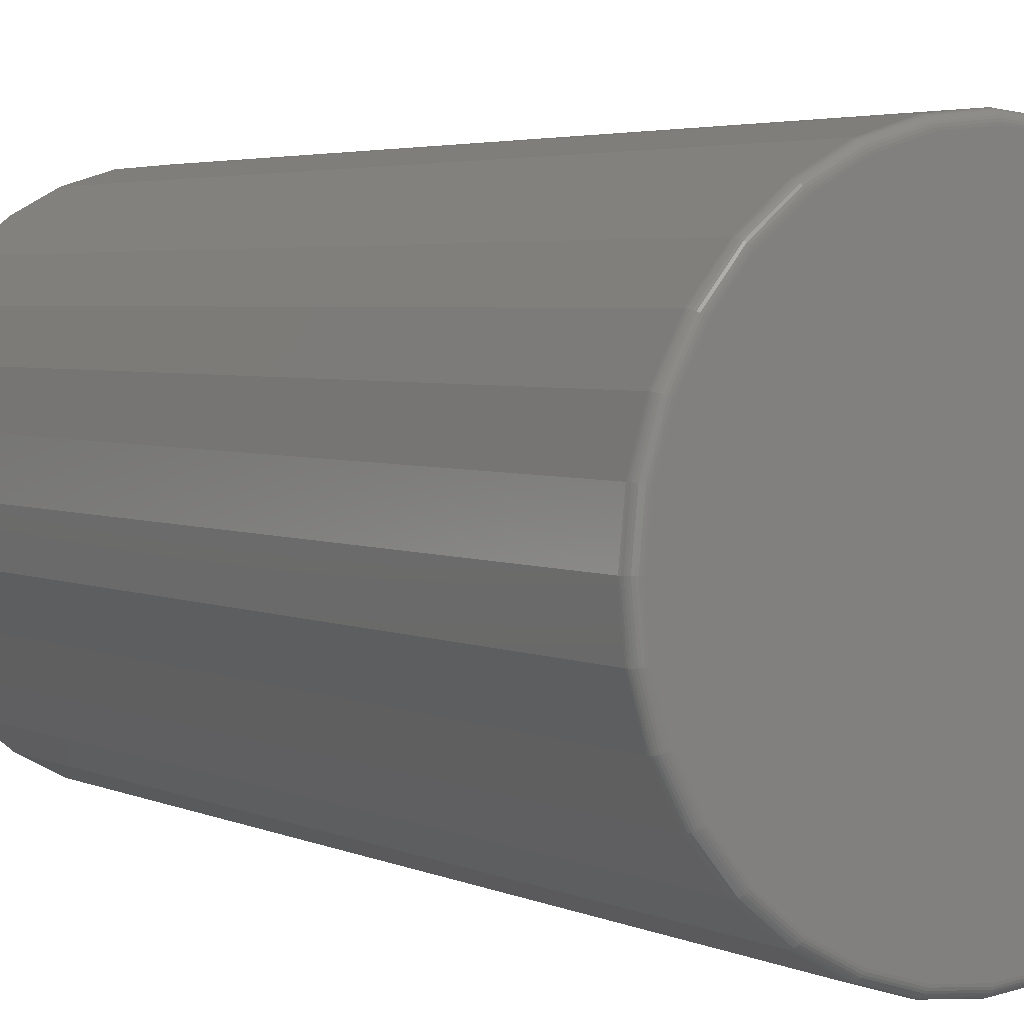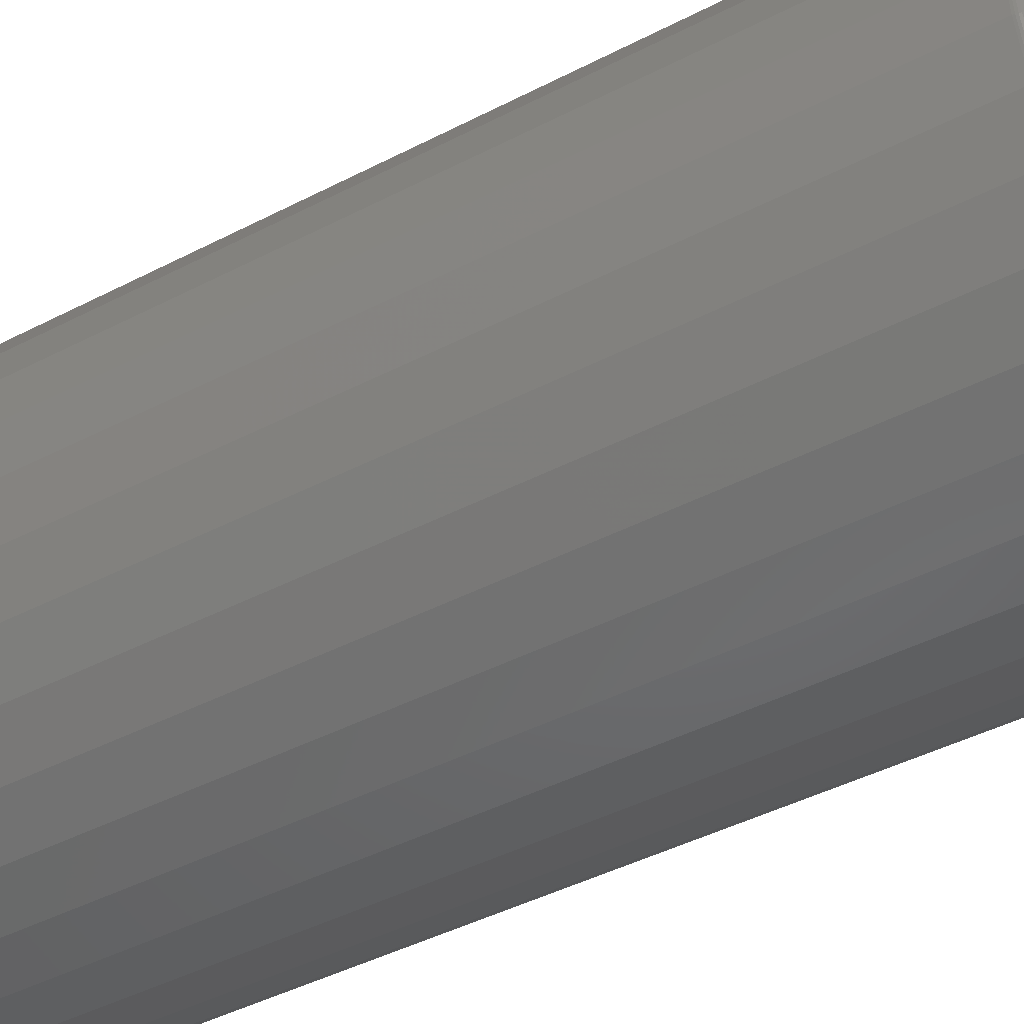
<metadata>
{"format":"stl","ext":"stl","renderer":"f3d","projection":"perspective","resolution":1024,"background":"white","views":[{"elev":3.5,"azim":-33.1,"up":"+Z"},{"elev":-43.6,"azim":-58.5,"up":"+Z"}]}
</metadata>
<code>
# stl→obj: 320 verts, 636 faces
v -0.03347 -0.75 0.1782
v 0.03741 -0.75 0.1782
v 0.001974 -0.75 0.1817
v -0.06755 -0.75 0.1678
v 0.07149 -0.75 0.1678
v 0.07149 -0.75 -0.1678
v -0.03347 -0.75 -0.1782
v 0.03741 -0.75 -0.1782
v 0.001974 -0.75 -0.1817
v 0.1029 -0.75 0.151
v -0.09895 -0.75 0.151
v 0.1304 -0.75 0.1285
v -0.1265 -0.75 0.1285
v 0.153 -0.75 0.1009
v -0.1491 -0.75 0.1009
v 0.1698 -0.75 0.06952
v -0.1659 -0.75 0.06952
v 0.1801 -0.75 0.03544
v -0.1762 -0.75 0.03544
v 0.1836 -0.75 -2.362e-16
v -0.1797 -0.75 -6.651e-17
v 0.1801 -0.75 -0.03544
v -0.1762 -0.75 -0.03544
v 0.1698 -0.75 -0.06952
v -0.1659 -0.75 -0.06952
v 0.153 -0.75 -0.1009
v -0.1491 -0.75 -0.1009
v 0.1304 -0.75 -0.1285
v -0.1265 -0.75 -0.1285
v 0.1029 -0.75 -0.151
v -0.09895 -0.75 -0.151
v -0.06755 -0.75 -0.1678
v 0.1914 1.052e-17 -2.32e-17
v 0.1914 -0.7422 -2.379e-16
v 0.1878 1.032e-17 -0.03696
v 0.1878 -0.7422 -0.03696
v 0.177 9.717e-18 -0.07251
v 0.177 -0.7422 -0.07251
v 0.1595 8.745e-18 -0.1053
v 0.1595 -0.7422 -0.1053
v 0.136 7.437e-18 -0.134
v 0.136 -0.7422 -0.134
v 0.1072 5.843e-18 -0.1575
v 0.1072 -0.7422 -0.1575
v 0.07448 4.025e-18 -0.1751
v 0.07448 -0.7422 -0.1751
v 0.03894 2.052e-18 -0.1858
v 0.03894 -0.7422 -0.1858
v 0.001974 -2.576e-33 -0.1895
v 0.001974 -0.7422 -0.1895
v -0.03499 -2.052e-18 -0.1858
v -0.03499 -0.7422 -0.1858
v -0.07053 -4.025e-18 -0.1751
v -0.07053 -0.7422 -0.1751
v -0.1033 -5.843e-18 -0.1575
v -0.1033 -0.7422 -0.1575
v -0.132 -7.437e-18 -0.134
v -0.132 -0.7422 -0.134
v -0.1556 -8.745e-18 -0.1053
v -0.1556 -0.7422 -0.1053
v -0.1731 -9.717e-18 -0.07251
v -0.1731 -0.7422 -0.07251
v -0.1839 -1.032e-17 -0.03696
v -0.1839 -0.7422 -0.03696
v -0.1875 -1.052e-17 2.32e-17
v -0.1875 -0.7422 2.32e-17
v -0.1839 -1.032e-17 0.03696
v -0.1839 -0.7422 0.03696
v -0.1731 -9.717e-18 0.07251
v -0.1731 -0.7422 0.07251
v -0.1556 -8.745e-18 0.1053
v -0.1556 -0.7422 0.1053
v -0.132 -7.437e-18 0.134
v -0.132 -0.7422 0.134
v -0.1033 -5.843e-18 0.1575
v -0.1033 -0.7422 0.1575
v -0.07053 -4.025e-18 0.1751
v -0.07053 -0.7422 0.1751
v -0.03499 -2.052e-18 0.1858
v -0.03499 -0.7422 0.1858
v 0.001974 1.288e-33 0.1895
v 0.001974 -0.7422 0.1895
v 0.03894 2.052e-18 0.1858
v 0.03894 -0.7422 0.1858
v 0.07448 4.025e-18 0.1751
v 0.07448 -0.7422 0.1751
v 0.1072 5.843e-18 0.1575
v 0.1072 -0.7422 0.1575
v 0.136 7.437e-18 0.134
v 0.136 -0.7422 0.134
v 0.1595 8.745e-18 0.1053
v 0.1595 -0.7422 0.1053
v 0.177 9.717e-18 0.07251
v 0.177 -0.7422 0.07251
v 0.1878 1.032e-17 0.03696
v 0.1878 -0.7422 0.03696
v -0.1812 -0.7498 2.776e-17
v -0.1777 -0.7498 0.03574
v -0.1827 -0.7494 2.776e-17
v -0.1791 -0.7494 0.03602
v -0.184 -0.7487 2.776e-17
v -0.1805 -0.7487 0.03629
v -0.1852 -0.7477 2.776e-17
v -0.1816 -0.7477 0.03652
v -0.1862 -0.7465 4.163e-17
v -0.1826 -0.7465 0.03671
v -0.1869 -0.7452 4.163e-17
v -0.1833 -0.7452 0.03685
v -0.1873 -0.7437 4.163e-17
v -0.1837 -0.7437 0.03694
v 0.1816 -0.7498 0.03574
v 0.1852 -0.7498 -3.331e-16
v 0.1831 -0.7494 0.03602
v 0.1866 -0.7494 -3.331e-16
v 0.1844 -0.7487 0.03629
v 0.188 -0.7487 -3.331e-16
v 0.1856 -0.7477 0.03652
v 0.1892 -0.7477 -3.331e-16
v 0.1865 -0.7465 0.03671
v 0.1901 -0.7465 -3.469e-16
v 0.1872 -0.7452 0.03685
v 0.1909 -0.7452 -3.469e-16
v 0.1877 -0.7437 0.03694
v 0.1913 -0.7437 -3.469e-16
v 0.1712 -0.7498 0.0701
v 0.1726 -0.7494 0.07066
v 0.1738 -0.7487 0.07118
v 0.1749 -0.7477 0.07163
v 0.1758 -0.7465 0.072
v 0.1765 -0.7452 0.07228
v 0.1769 -0.7437 0.07245
v 0.1543 -0.7498 0.1018
v 0.1555 -0.7494 0.1026
v 0.1566 -0.7487 0.1033
v 0.1576 -0.7477 0.104
v 0.1584 -0.7465 0.1045
v 0.159 -0.7452 0.1049
v 0.1594 -0.7437 0.1052
v 0.1315 -0.7498 0.1295
v 0.1325 -0.7494 0.1306
v 0.1335 -0.7487 0.1315
v 0.1343 -0.7477 0.1324
v 0.135 -0.7465 0.133
v 0.1355 -0.7452 0.1336
v 0.1358 -0.7437 0.1339
v 0.1037 -0.7498 0.1523
v 0.1046 -0.7494 0.1535
v 0.1053 -0.7487 0.1547
v 0.106 -0.7477 0.1556
v 0.1065 -0.7465 0.1564
v 0.1069 -0.7452 0.157
v 0.1072 -0.7437 0.1574
v 0.07208 -0.7498 0.1692
v 0.07264 -0.7494 0.1706
v 0.07315 -0.7487 0.1718
v 0.07361 -0.7477 0.1729
v 0.07398 -0.7465 0.1738
v 0.07425 -0.7452 0.1745
v 0.07442 -0.7437 0.1749
v 0.03771 -0.7498 0.1797
v 0.038 -0.7494 0.1811
v 0.03826 -0.7487 0.1824
v 0.03849 -0.7477 0.1836
v 0.03868 -0.7465 0.1845
v 0.03882 -0.7452 0.1852
v 0.03891 -0.7437 0.1857
v 0.001974 -0.7498 0.1832
v 0.001974 -0.7494 0.1847
v 0.001974 -0.7487 0.186
v 0.001974 -0.7477 0.1872
v 0.001974 -0.7465 0.1882
v 0.001974 -0.7452 0.1889
v 0.001974 -0.7437 0.1893
v -0.03376 -0.7498 0.1797
v -0.03405 -0.7494 0.1811
v -0.03431 -0.7487 0.1824
v -0.03454 -0.7477 0.1836
v -0.03473 -0.7465 0.1845
v -0.03487 -0.7452 0.1852
v -0.03496 -0.7437 0.1857
v -0.06813 -0.7498 0.1692
v -0.06869 -0.7494 0.1706
v -0.06921 -0.7487 0.1718
v -0.06966 -0.7477 0.1729
v -0.07003 -0.7465 0.1738
v -0.07031 -0.7452 0.1745
v -0.07048 -0.7437 0.1749
v -0.0998 -0.7498 0.1523
v -0.1006 -0.7494 0.1535
v -0.1014 -0.7487 0.1547
v -0.102 -0.7477 0.1556
v -0.1026 -0.7465 0.1564
v -0.103 -0.7452 0.157
v -0.1032 -0.7437 0.1574
v -0.1276 -0.7498 0.1295
v -0.1286 -0.7494 0.1306
v -0.1295 -0.7487 0.1315
v -0.1304 -0.7477 0.1324
v -0.1311 -0.7465 0.133
v -0.1316 -0.7452 0.1336
v -0.1319 -0.7437 0.1339
v -0.1503 -0.7498 0.1018
v -0.1516 -0.7494 0.1026
v -0.1527 -0.7487 0.1033
v -0.1537 -0.7477 0.104
v -0.1545 -0.7465 0.1045
v -0.1551 -0.7452 0.1049
v -0.1554 -0.7437 0.1052
v -0.1673 -0.7498 0.0701
v -0.1686 -0.7494 0.07066
v -0.1699 -0.7487 0.07118
v -0.171 -0.7477 0.07163
v -0.1719 -0.7465 0.072
v -0.1725 -0.7452 0.07228
v -0.1729 -0.7437 0.07245
v 0.1816 -0.7498 -0.03574
v 0.1831 -0.7494 -0.03602
v 0.1844 -0.7487 -0.03629
v 0.1856 -0.7477 -0.03652
v 0.1865 -0.7465 -0.03671
v 0.1872 -0.7452 -0.03685
v 0.1877 -0.7437 -0.03694
v -0.1777 -0.7498 -0.03574
v -0.1791 -0.7494 -0.03602
v -0.1805 -0.7487 -0.03629
v -0.1816 -0.7477 -0.03652
v -0.1826 -0.7465 -0.03671
v -0.1833 -0.7452 -0.03685
v -0.1837 -0.7437 -0.03694
v -0.1673 -0.7498 -0.0701
v -0.1686 -0.7494 -0.07066
v -0.1699 -0.7487 -0.07118
v -0.171 -0.7477 -0.07163
v -0.1719 -0.7465 -0.072
v -0.1725 -0.7452 -0.07228
v -0.1729 -0.7437 -0.07245
v -0.1503 -0.7498 -0.1018
v -0.1516 -0.7494 -0.1026
v -0.1527 -0.7487 -0.1033
v -0.1537 -0.7477 -0.104
v -0.1545 -0.7465 -0.1045
v -0.1551 -0.7452 -0.1049
v -0.1554 -0.7437 -0.1052
v -0.1276 -0.7498 -0.1295
v -0.1286 -0.7494 -0.1306
v -0.1295 -0.7487 -0.1315
v -0.1304 -0.7477 -0.1324
v -0.1311 -0.7465 -0.133
v -0.1316 -0.7452 -0.1336
v -0.1319 -0.7437 -0.1339
v -0.0998 -0.7498 -0.1523
v -0.1006 -0.7494 -0.1535
v -0.1014 -0.7487 -0.1547
v -0.102 -0.7477 -0.1556
v -0.1026 -0.7465 -0.1564
v -0.103 -0.7452 -0.157
v -0.1032 -0.7437 -0.1574
v -0.06813 -0.7498 -0.1692
v -0.06869 -0.7494 -0.1706
v -0.06921 -0.7487 -0.1718
v -0.06966 -0.7477 -0.1729
v -0.07003 -0.7465 -0.1738
v -0.07031 -0.7452 -0.1745
v -0.07048 -0.7437 -0.1749
v -0.03376 -0.7498 -0.1797
v -0.03405 -0.7494 -0.1811
v -0.03431 -0.7487 -0.1824
v -0.03454 -0.7477 -0.1836
v -0.03473 -0.7465 -0.1845
v -0.03487 -0.7452 -0.1852
v -0.03496 -0.7437 -0.1857
v 0.001974 -0.7498 -0.1832
v 0.001974 -0.7494 -0.1847
v 0.001974 -0.7487 -0.186
v 0.001974 -0.7477 -0.1872
v 0.001974 -0.7465 -0.1882
v 0.001974 -0.7452 -0.1889
v 0.001974 -0.7437 -0.1893
v 0.03771 -0.7498 -0.1797
v 0.038 -0.7494 -0.1811
v 0.03826 -0.7487 -0.1824
v 0.03849 -0.7477 -0.1836
v 0.03868 -0.7465 -0.1845
v 0.03882 -0.7452 -0.1852
v 0.03891 -0.7437 -0.1857
v 0.07208 -0.7498 -0.1692
v 0.07264 -0.7494 -0.1706
v 0.07315 -0.7487 -0.1718
v 0.07361 -0.7477 -0.1729
v 0.07398 -0.7465 -0.1738
v 0.07425 -0.7452 -0.1745
v 0.07442 -0.7437 -0.1749
v 0.1037 -0.7498 -0.1523
v 0.1046 -0.7494 -0.1535
v 0.1053 -0.7487 -0.1547
v 0.106 -0.7477 -0.1556
v 0.1065 -0.7465 -0.1564
v 0.1069 -0.7452 -0.157
v 0.1072 -0.7437 -0.1574
v 0.1315 -0.7498 -0.1295
v 0.1325 -0.7494 -0.1306
v 0.1335 -0.7487 -0.1315
v 0.1343 -0.7477 -0.1324
v 0.135 -0.7465 -0.133
v 0.1355 -0.7452 -0.1336
v 0.1358 -0.7437 -0.1339
v 0.1543 -0.7498 -0.1018
v 0.1555 -0.7494 -0.1026
v 0.1566 -0.7487 -0.1033
v 0.1576 -0.7477 -0.104
v 0.1584 -0.7465 -0.1045
v 0.159 -0.7452 -0.1049
v 0.1594 -0.7437 -0.1052
v 0.1712 -0.7498 -0.0701
v 0.1726 -0.7494 -0.07066
v 0.1738 -0.7487 -0.07118
v 0.1749 -0.7477 -0.07163
v 0.1758 -0.7465 -0.072
v 0.1765 -0.7452 -0.07228
v 0.1769 -0.7437 -0.07245
f 1 2 3
f 2 1 4
f 2 4 5
f 6 7 8
f 8 7 9
f 5 4 10
f 10 4 11
f 10 11 12
f 12 11 13
f 12 13 14
f 14 13 15
f 14 15 16
f 16 15 17
f 16 17 18
f 18 17 19
f 18 19 20
f 20 19 21
f 20 21 22
f 22 21 23
f 22 23 24
f 24 23 25
f 24 25 26
f 26 25 27
f 26 27 28
f 28 27 29
f 28 29 30
f 30 29 31
f 30 31 6
f 6 31 32
f 6 32 7
f 33 34 35
f 35 34 36
f 35 36 37
f 37 36 38
f 37 38 39
f 39 38 40
f 39 40 41
f 41 40 42
f 41 42 43
f 43 42 44
f 43 44 45
f 45 44 46
f 45 46 47
f 47 46 48
f 47 48 49
f 49 48 50
f 49 50 51
f 51 50 52
f 51 52 53
f 53 52 54
f 53 54 55
f 55 54 56
f 55 56 57
f 57 56 58
f 57 58 59
f 59 58 60
f 59 60 61
f 61 60 62
f 61 62 63
f 63 62 64
f 63 64 65
f 65 64 66
f 65 66 67
f 67 66 68
f 67 68 69
f 69 68 70
f 69 70 71
f 71 70 72
f 71 72 73
f 73 72 74
f 73 74 75
f 75 74 76
f 75 76 77
f 77 76 78
f 77 78 79
f 79 78 80
f 79 80 81
f 81 80 82
f 81 82 83
f 83 82 84
f 83 84 85
f 85 84 86
f 85 86 87
f 87 86 88
f 87 88 89
f 89 88 90
f 89 90 91
f 91 90 92
f 91 92 93
f 93 92 94
f 93 94 95
f 95 94 96
f 95 96 33
f 33 96 34
f 21 19 97
f 97 19 98
f 97 98 99
f 99 98 100
f 99 100 101
f 101 100 102
f 101 102 103
f 103 102 104
f 103 104 105
f 105 104 106
f 105 106 107
f 107 106 108
f 107 108 109
f 109 108 110
f 109 110 66
f 66 110 68
f 18 20 111
f 111 20 112
f 111 112 113
f 113 112 114
f 113 114 115
f 115 114 116
f 115 116 117
f 117 116 118
f 117 118 119
f 119 118 120
f 119 120 121
f 121 120 122
f 121 122 123
f 123 122 124
f 123 124 96
f 96 124 34
f 16 18 125
f 125 18 111
f 125 111 126
f 126 111 113
f 126 113 127
f 127 113 115
f 127 115 128
f 128 115 117
f 128 117 129
f 129 117 119
f 129 119 130
f 130 119 121
f 130 121 131
f 131 121 123
f 131 123 94
f 94 123 96
f 14 16 132
f 132 16 125
f 132 125 133
f 133 125 126
f 133 126 134
f 134 126 127
f 134 127 135
f 135 127 128
f 135 128 136
f 136 128 129
f 136 129 137
f 137 129 130
f 137 130 138
f 138 130 131
f 138 131 92
f 92 131 94
f 12 14 139
f 139 14 132
f 139 132 140
f 140 132 133
f 140 133 141
f 141 133 134
f 141 134 142
f 142 134 135
f 142 135 143
f 143 135 136
f 143 136 144
f 144 136 137
f 144 137 145
f 145 137 138
f 145 138 90
f 90 138 92
f 10 12 146
f 146 12 139
f 146 139 147
f 147 139 140
f 147 140 148
f 148 140 141
f 148 141 149
f 149 141 142
f 149 142 150
f 150 142 143
f 150 143 151
f 151 143 144
f 151 144 152
f 152 144 145
f 152 145 88
f 88 145 90
f 5 10 153
f 153 10 146
f 153 146 154
f 154 146 147
f 154 147 155
f 155 147 148
f 155 148 156
f 156 148 149
f 156 149 157
f 157 149 150
f 157 150 158
f 158 150 151
f 158 151 159
f 159 151 152
f 159 152 86
f 86 152 88
f 2 5 160
f 160 5 153
f 160 153 161
f 161 153 154
f 161 154 162
f 162 154 155
f 162 155 163
f 163 155 156
f 163 156 164
f 164 156 157
f 164 157 165
f 165 157 158
f 165 158 166
f 166 158 159
f 166 159 84
f 84 159 86
f 3 2 167
f 167 2 160
f 167 160 168
f 168 160 161
f 168 161 169
f 169 161 162
f 169 162 170
f 170 162 163
f 170 163 171
f 171 163 164
f 171 164 172
f 172 164 165
f 172 165 173
f 173 165 166
f 173 166 82
f 82 166 84
f 1 3 174
f 174 3 167
f 174 167 175
f 175 167 168
f 175 168 176
f 176 168 169
f 176 169 177
f 177 169 170
f 177 170 178
f 178 170 171
f 178 171 179
f 179 171 172
f 179 172 180
f 180 172 173
f 180 173 80
f 80 173 82
f 4 1 181
f 181 1 174
f 181 174 182
f 182 174 175
f 182 175 183
f 183 175 176
f 183 176 184
f 184 176 177
f 184 177 185
f 185 177 178
f 185 178 186
f 186 178 179
f 186 179 187
f 187 179 180
f 187 180 78
f 78 180 80
f 11 4 188
f 188 4 181
f 188 181 189
f 189 181 182
f 189 182 190
f 190 182 183
f 190 183 191
f 191 183 184
f 191 184 192
f 192 184 185
f 192 185 193
f 193 185 186
f 193 186 194
f 194 186 187
f 194 187 76
f 76 187 78
f 13 11 195
f 195 11 188
f 195 188 196
f 196 188 189
f 196 189 197
f 197 189 190
f 197 190 198
f 198 190 191
f 198 191 199
f 199 191 192
f 199 192 200
f 200 192 193
f 200 193 201
f 201 193 194
f 201 194 74
f 74 194 76
f 15 13 202
f 202 13 195
f 202 195 203
f 203 195 196
f 203 196 204
f 204 196 197
f 204 197 205
f 205 197 198
f 205 198 206
f 206 198 199
f 206 199 207
f 207 199 200
f 207 200 208
f 208 200 201
f 208 201 72
f 72 201 74
f 17 15 209
f 209 15 202
f 209 202 210
f 210 202 203
f 210 203 211
f 211 203 204
f 211 204 212
f 212 204 205
f 212 205 213
f 213 205 206
f 213 206 214
f 214 206 207
f 214 207 215
f 215 207 208
f 215 208 70
f 70 208 72
f 19 17 98
f 98 17 209
f 98 209 100
f 100 209 210
f 100 210 102
f 102 210 211
f 102 211 104
f 104 211 212
f 104 212 106
f 106 212 213
f 106 213 108
f 108 213 214
f 108 214 110
f 110 214 215
f 110 215 68
f 68 215 70
f 20 22 112
f 112 22 216
f 112 216 114
f 114 216 217
f 114 217 116
f 116 217 218
f 116 218 118
f 118 218 219
f 118 219 120
f 120 219 220
f 120 220 122
f 122 220 221
f 122 221 124
f 124 221 222
f 124 222 34
f 34 222 36
f 23 21 223
f 223 21 97
f 223 97 224
f 224 97 99
f 224 99 225
f 225 99 101
f 225 101 226
f 226 101 103
f 226 103 227
f 227 103 105
f 227 105 228
f 228 105 107
f 228 107 229
f 229 107 109
f 229 109 64
f 64 109 66
f 25 23 230
f 230 23 223
f 230 223 231
f 231 223 224
f 231 224 232
f 232 224 225
f 232 225 233
f 233 225 226
f 233 226 234
f 234 226 227
f 234 227 235
f 235 227 228
f 235 228 236
f 236 228 229
f 236 229 62
f 62 229 64
f 27 25 237
f 237 25 230
f 237 230 238
f 238 230 231
f 238 231 239
f 239 231 232
f 239 232 240
f 240 232 233
f 240 233 241
f 241 233 234
f 241 234 242
f 242 234 235
f 242 235 243
f 243 235 236
f 243 236 60
f 60 236 62
f 29 27 244
f 244 27 237
f 244 237 245
f 245 237 238
f 245 238 246
f 246 238 239
f 246 239 247
f 247 239 240
f 247 240 248
f 248 240 241
f 248 241 249
f 249 241 242
f 249 242 250
f 250 242 243
f 250 243 58
f 58 243 60
f 31 29 251
f 251 29 244
f 251 244 252
f 252 244 245
f 252 245 253
f 253 245 246
f 253 246 254
f 254 246 247
f 254 247 255
f 255 247 248
f 255 248 256
f 256 248 249
f 256 249 257
f 257 249 250
f 257 250 56
f 56 250 58
f 32 31 258
f 258 31 251
f 258 251 259
f 259 251 252
f 259 252 260
f 260 252 253
f 260 253 261
f 261 253 254
f 261 254 262
f 262 254 255
f 262 255 263
f 263 255 256
f 263 256 264
f 264 256 257
f 264 257 54
f 54 257 56
f 7 32 265
f 265 32 258
f 265 258 266
f 266 258 259
f 266 259 267
f 267 259 260
f 267 260 268
f 268 260 261
f 268 261 269
f 269 261 262
f 269 262 270
f 270 262 263
f 270 263 271
f 271 263 264
f 271 264 52
f 52 264 54
f 9 7 272
f 272 7 265
f 272 265 273
f 273 265 266
f 273 266 274
f 274 266 267
f 274 267 275
f 275 267 268
f 275 268 276
f 276 268 269
f 276 269 277
f 277 269 270
f 277 270 278
f 278 270 271
f 278 271 50
f 50 271 52
f 8 9 279
f 279 9 272
f 279 272 280
f 280 272 273
f 280 273 281
f 281 273 274
f 281 274 282
f 282 274 275
f 282 275 283
f 283 275 276
f 283 276 284
f 284 276 277
f 284 277 285
f 285 277 278
f 285 278 48
f 48 278 50
f 6 8 286
f 286 8 279
f 286 279 287
f 287 279 280
f 287 280 288
f 288 280 281
f 288 281 289
f 289 281 282
f 289 282 290
f 290 282 283
f 290 283 291
f 291 283 284
f 291 284 292
f 292 284 285
f 292 285 46
f 46 285 48
f 30 6 293
f 293 6 286
f 293 286 294
f 294 286 287
f 294 287 295
f 295 287 288
f 295 288 296
f 296 288 289
f 296 289 297
f 297 289 290
f 297 290 298
f 298 290 291
f 298 291 299
f 299 291 292
f 299 292 44
f 44 292 46
f 28 30 300
f 300 30 293
f 300 293 301
f 301 293 294
f 301 294 302
f 302 294 295
f 302 295 303
f 303 295 296
f 303 296 304
f 304 296 297
f 304 297 305
f 305 297 298
f 305 298 306
f 306 298 299
f 306 299 42
f 42 299 44
f 26 28 307
f 307 28 300
f 307 300 308
f 308 300 301
f 308 301 309
f 309 301 302
f 309 302 310
f 310 302 303
f 310 303 311
f 311 303 304
f 311 304 312
f 312 304 305
f 312 305 313
f 313 305 306
f 313 306 40
f 40 306 42
f 24 26 314
f 314 26 307
f 314 307 315
f 315 307 308
f 315 308 316
f 316 308 309
f 316 309 317
f 317 309 310
f 317 310 318
f 318 310 311
f 318 311 319
f 319 311 312
f 319 312 320
f 320 312 313
f 320 313 38
f 38 313 40
f 22 24 216
f 216 24 314
f 216 314 217
f 217 314 315
f 217 315 218
f 218 315 316
f 218 316 219
f 219 316 317
f 219 317 220
f 220 317 318
f 220 318 221
f 221 318 319
f 221 319 222
f 222 319 320
f 222 320 36
f 36 320 38
f 81 83 79
f 77 79 83
f 85 77 83
f 47 51 45
f 49 51 47
f 51 53 45
f 45 53 55
f 45 55 43
f 43 55 57
f 43 57 41
f 41 57 59
f 41 59 39
f 39 59 61
f 39 61 37
f 37 61 63
f 37 63 35
f 35 63 65
f 35 65 33
f 33 65 67
f 33 67 95
f 95 67 69
f 95 69 93
f 93 69 71
f 93 71 91
f 91 71 73
f 91 73 89
f 89 73 75
f 89 75 87
f 87 75 77
f 87 77 85

</code>
